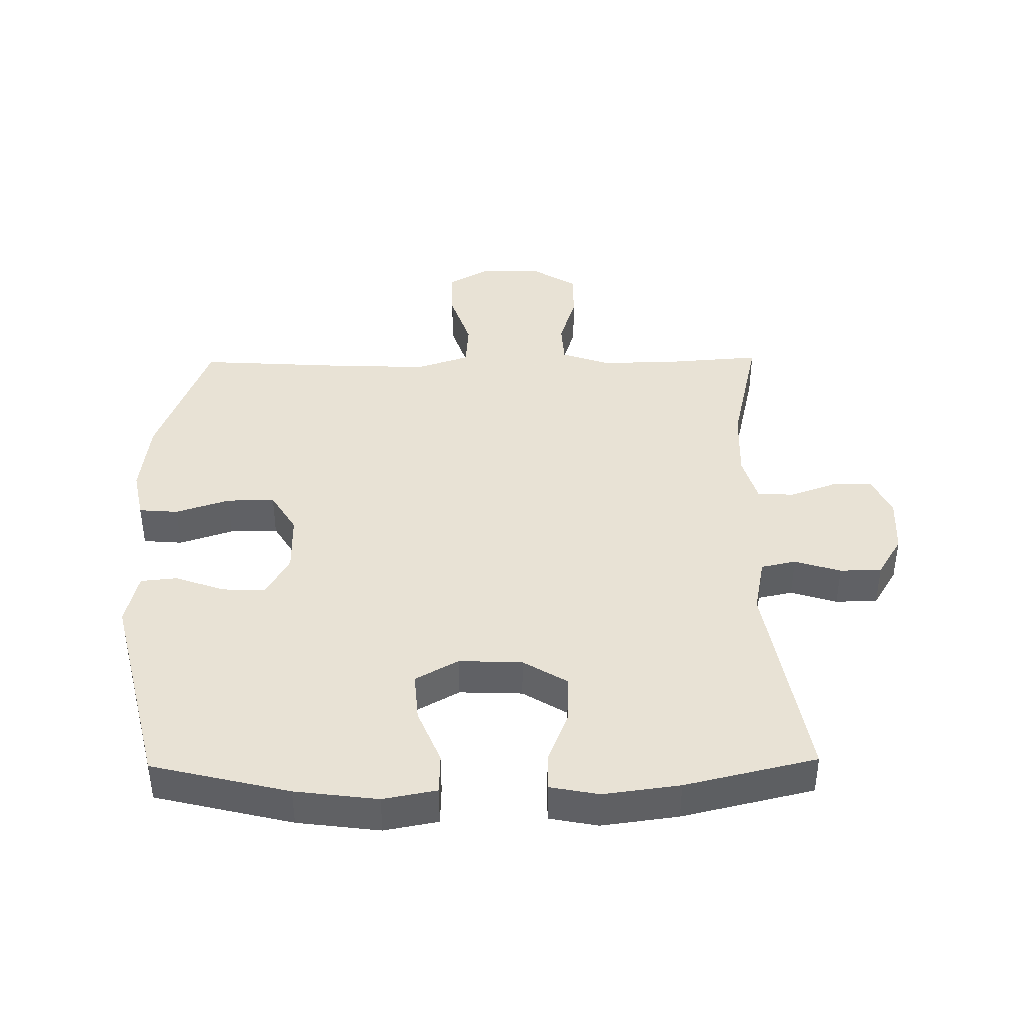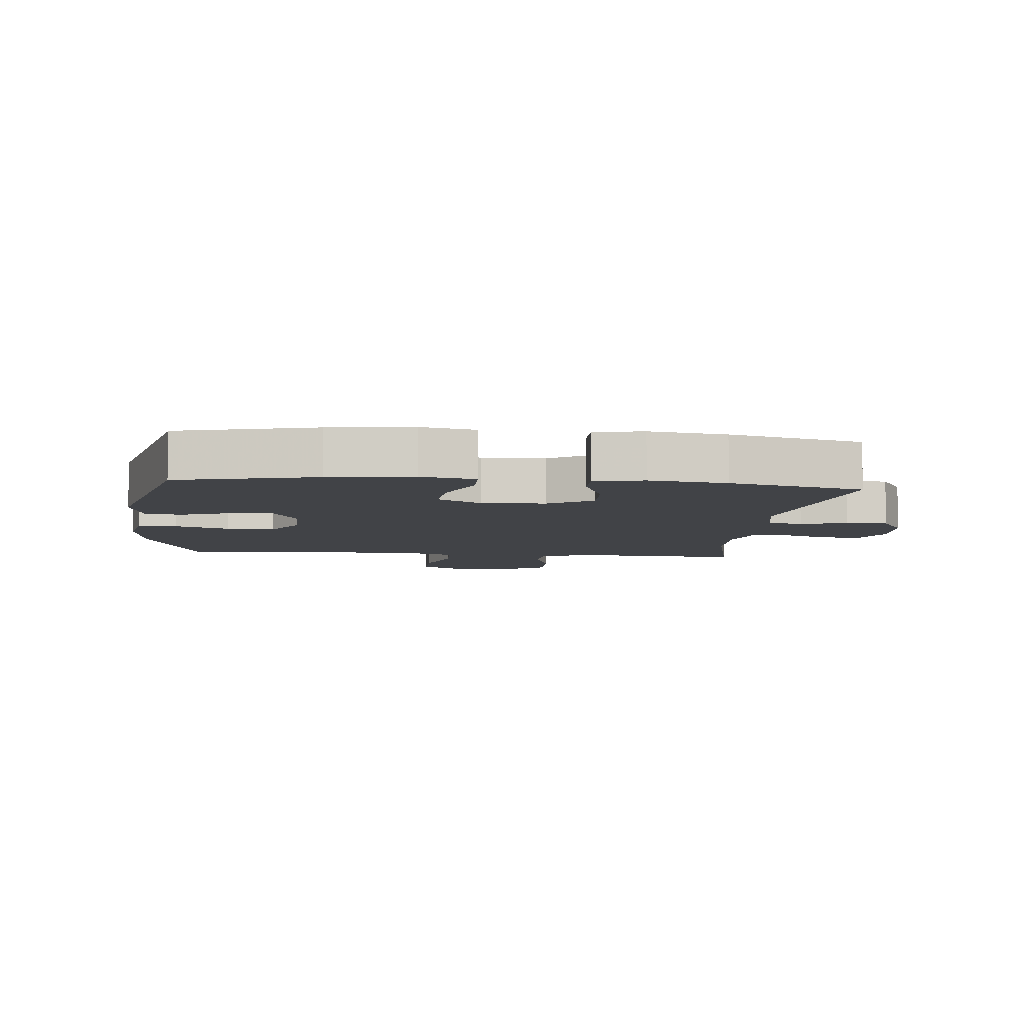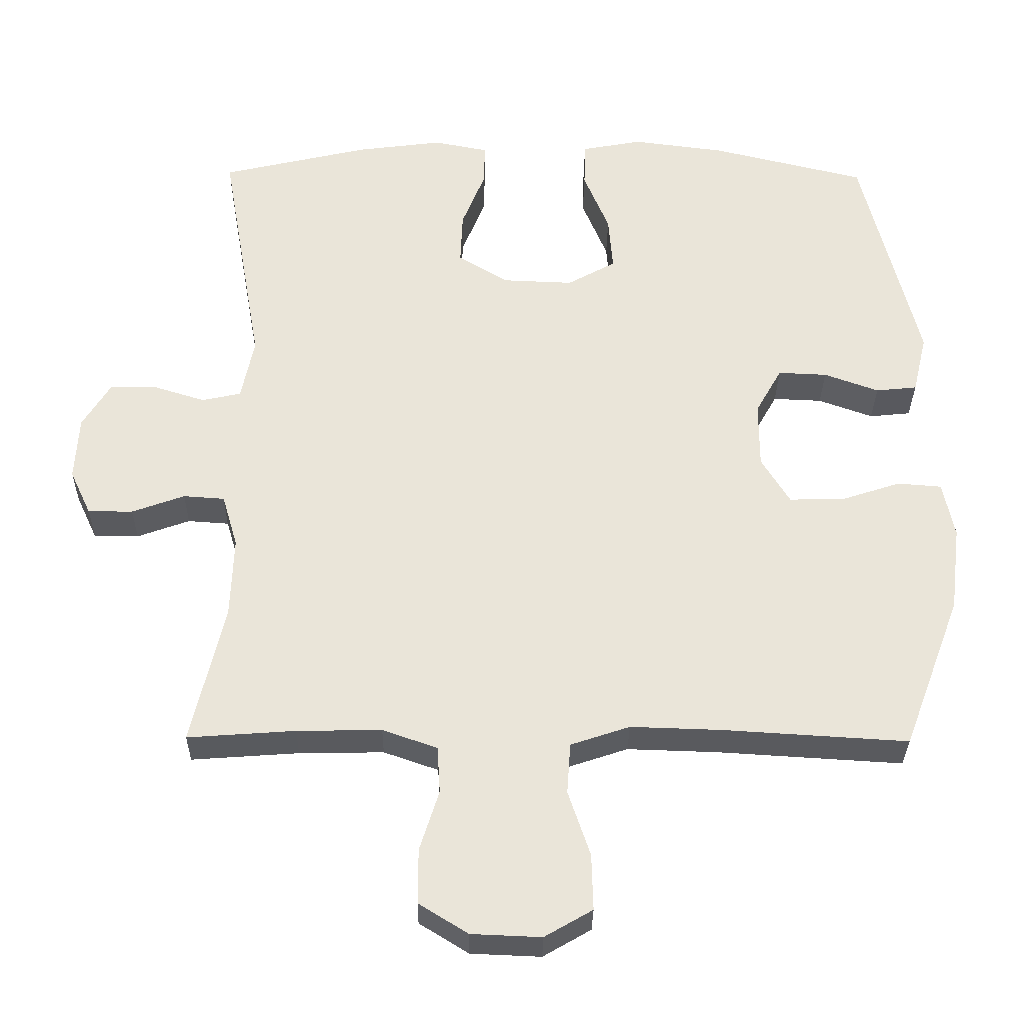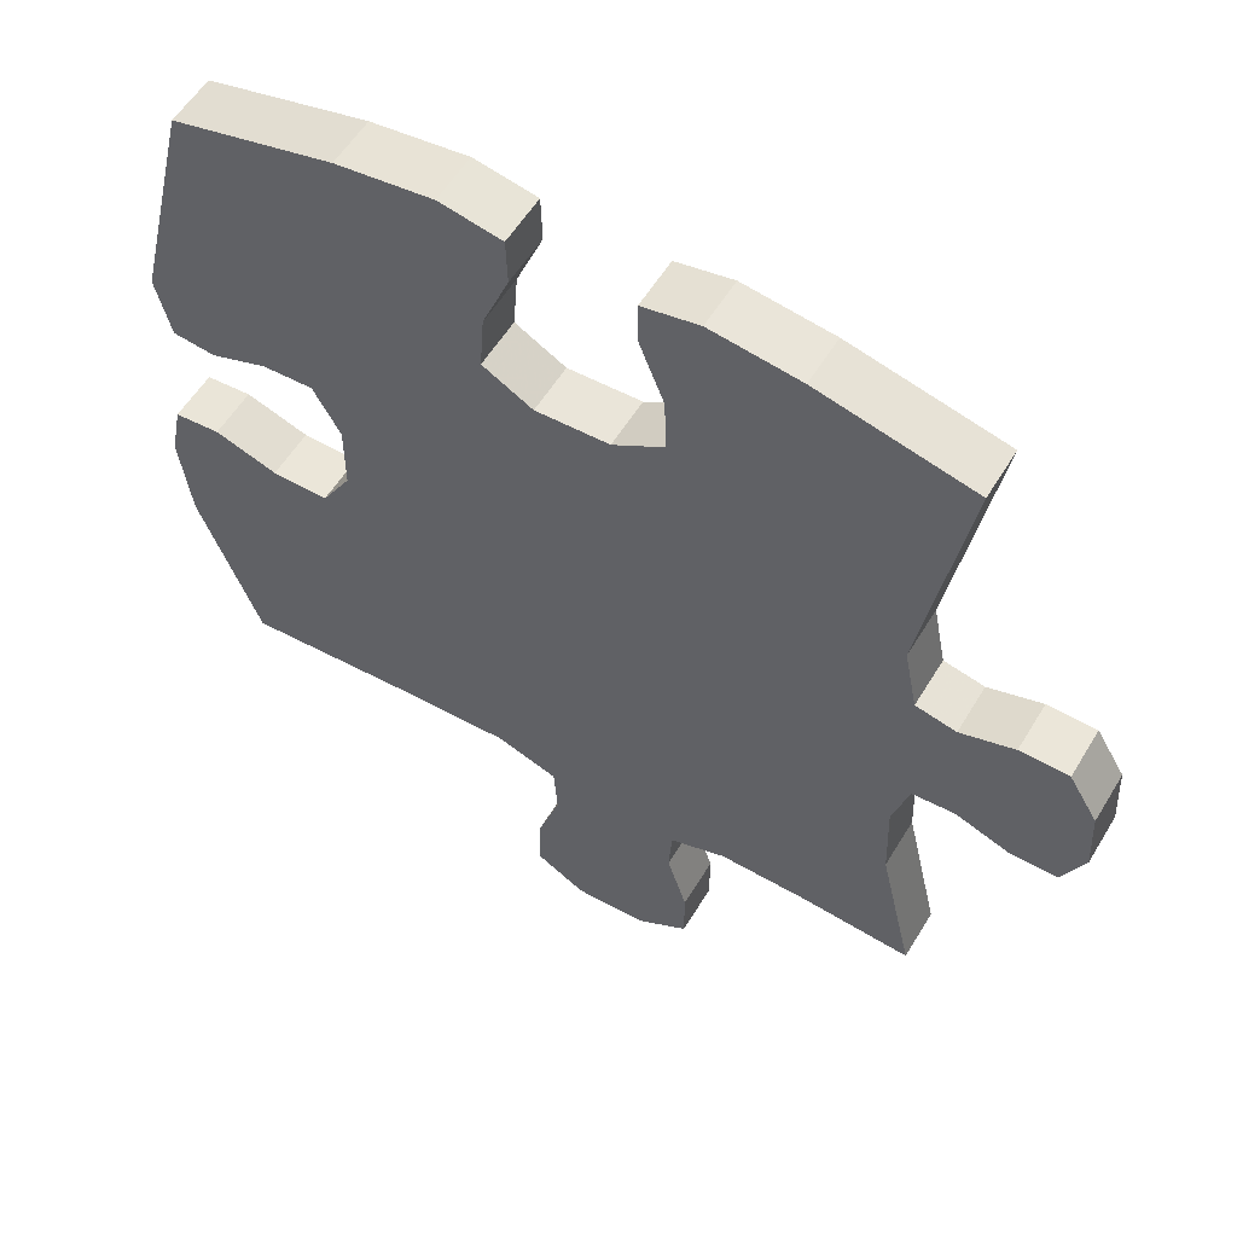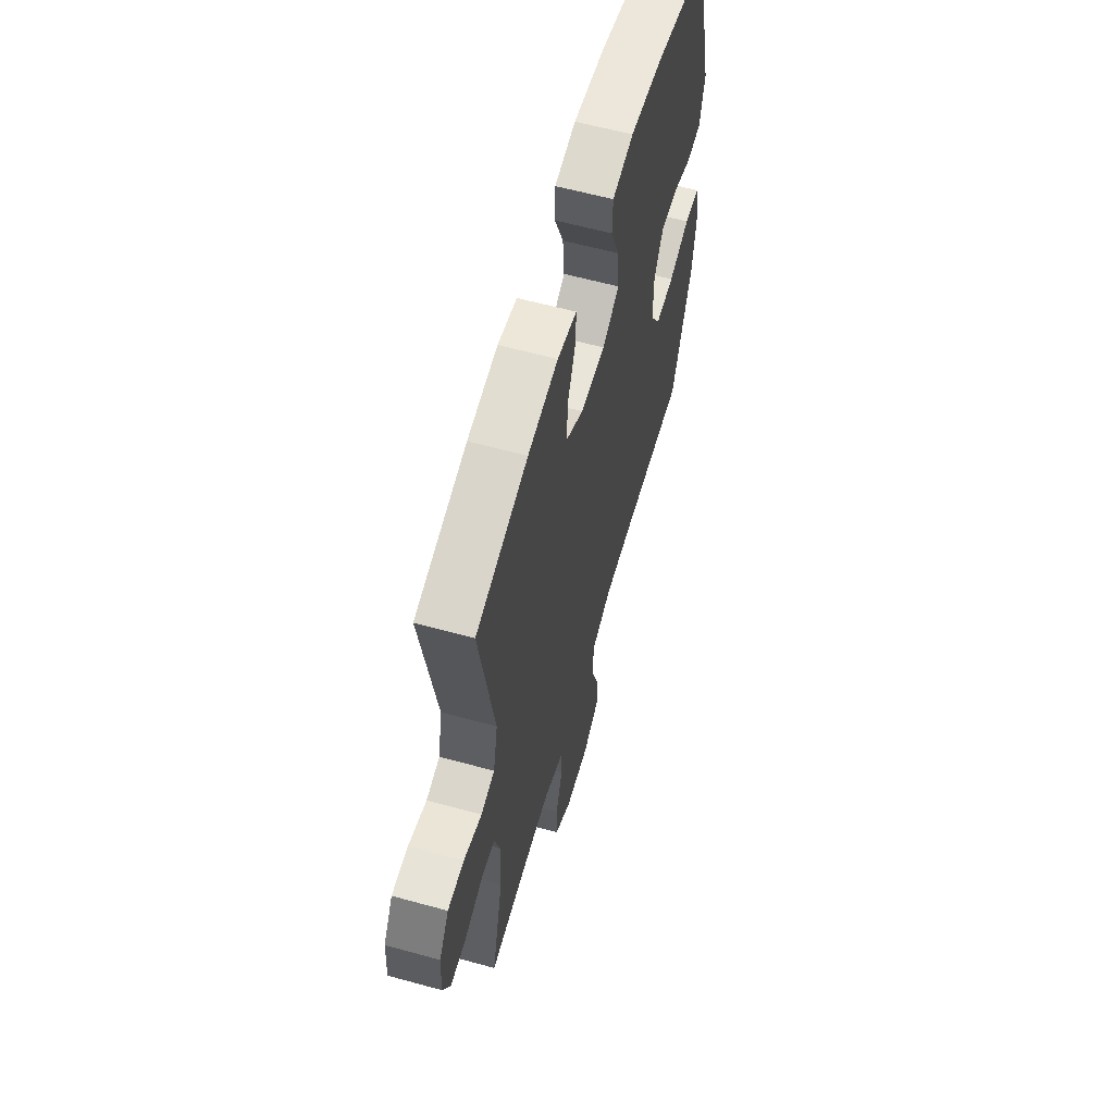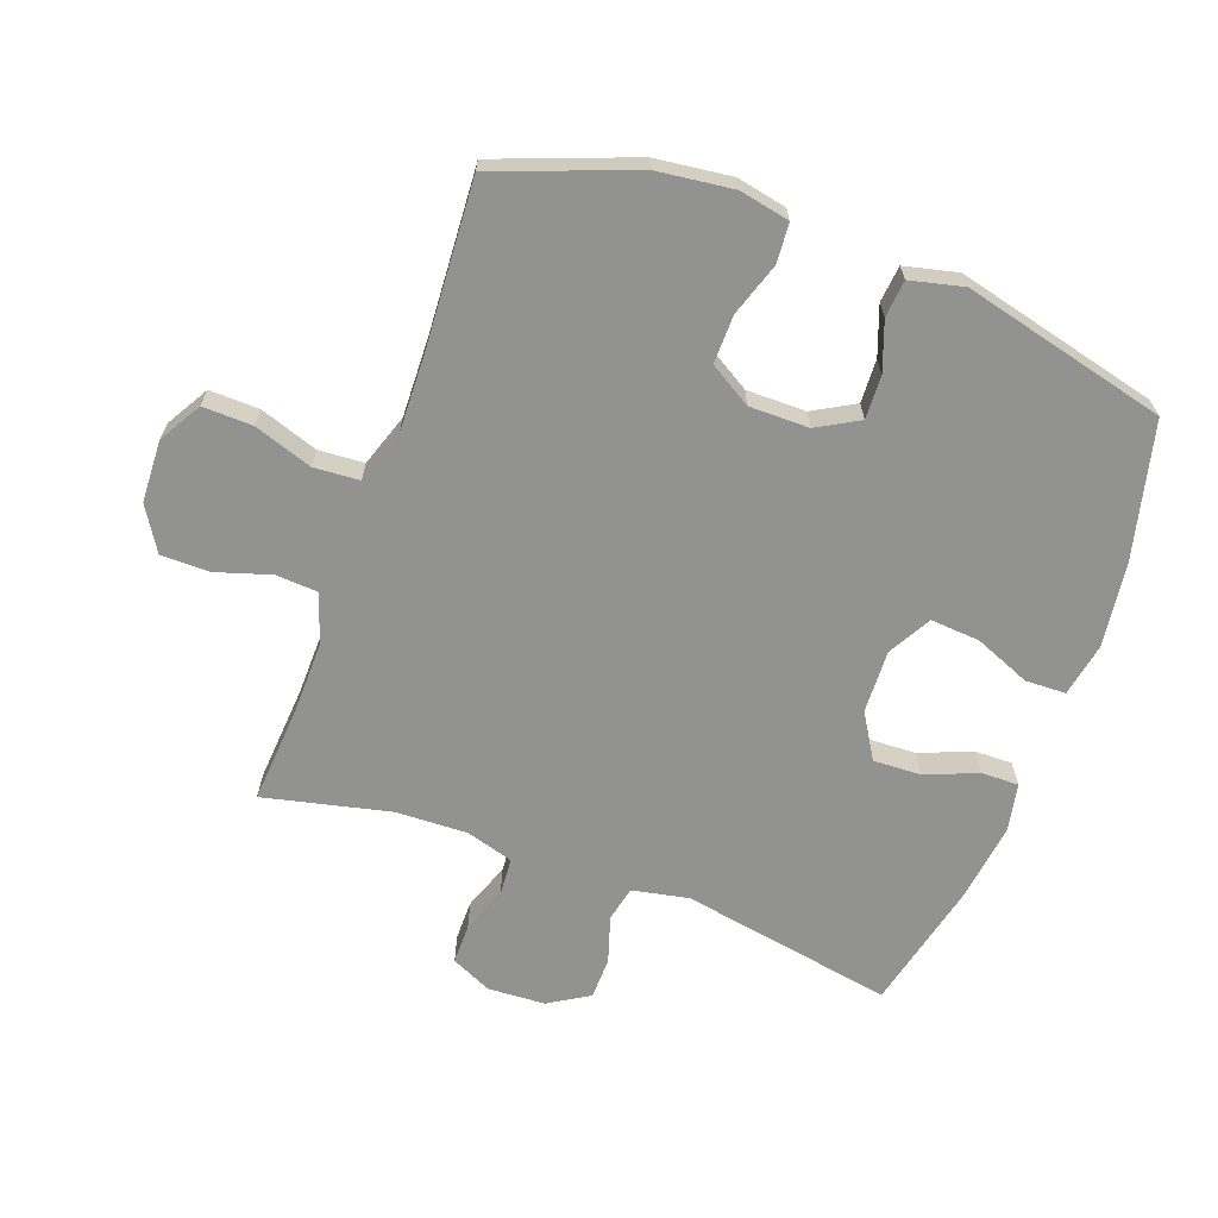
<metadata>
{"format":"obj","ext":"obj","renderer":"f3d","projection":"perspective","resolution":1024,"background":"white","views":[{"elev":40.9,"azim":-0.8,"up":"+Y"},{"elev":-6.9,"azim":-5.9,"up":"+Y"},{"elev":-31.6,"azim":179.3,"up":"+Z"},{"elev":56.4,"azim":30.8,"up":"+Z"},{"elev":60.7,"azim":105.7,"up":"+Z"},{"elev":-66.2,"azim":-110.1,"up":"+Y"}]}
</metadata>
<code>
v -0.5 0.07 -0.5
v -0.582 0.07 -0.283
v -0.597 0.07 -0.162
v -0.581 0.07 -0.083
v -0.519 0.07 -0.078
v -0.434 0.07 -0.106
v -0.358 0.07 -0.107
v -0.318 0.07 -0.041
v -0.318 0.07 0.053
v -0.355 0.07 0.119
v -0.424 0.07 0.116
v -0.501 0.07 0.088
v -0.559 0.07 0.094
v -0.579 0.07 0.178
v -0.5 0.07 0.5
v -0.283 0.07 0.553
v -0.152 0.07 0.57
v -0.067 0.07 0.554
v -0.065 0.07 0.49
v -0.101 0.07 0.402
v -0.107 0.07 0.324
v -0.039 0.07 0.286
v 0.061 0.07 0.29
v 0.131 0.07 0.333
v 0.128 0.07 0.408
v 0.095 0.07 0.491
v 0.094 0.07 0.55
v 0.171 0.07 0.565
v 0.292 0.07 0.549
v 0.5 0.07 0.5
v 0.441 0.07 0.163
v 0.459 0.07 0.074
v 0.514 0.07 0.062
v 0.587 0.07 0.085
v 0.653 0.07 0.084
v 0.692 0.07 0.02
v 0.697 0.07 -0.071
v 0.667 0.07 -0.135
v 0.604 0.07 -0.135
v 0.53 0.07 -0.108
v 0.472 0.07 -0.112
v 0.45 0.07 -0.187
v 0.454 0.07 -0.301
v 0.5 0.07 -0.5
v 0.349 0.07 -0.489
v 0.23 0.07 -0.487
v 0.153 0.07 -0.514
v 0.149 0.07 -0.58
v 0.176 0.07 -0.666
v 0.176 0.07 -0.743
v 0.107 0.07 -0.786
v 0.009 0.07 -0.79
v -0.058 0.07 -0.751
v -0.056 0.07 -0.672
v -0.025 0.07 -0.58
v -0.03 0.07 -0.508
v -0.113 0.07 -0.48
v -0.24 0.07 -0.484
v -0.5 0 -0.5
v -0.582 0 -0.283
v -0.597 0 -0.162
v -0.581 0 -0.083
v -0.519 0 -0.078
v -0.434 0 -0.106
v -0.358 0 -0.107
v -0.318 0 -0.041
v -0.318 0 0.053
v -0.355 0 0.119
v -0.424 0 0.116
v -0.501 0 0.088
v -0.559 0 0.094
v -0.579 0 0.178
v -0.5 0 0.5
v -0.283 0 0.553
v -0.152 0 0.57
v -0.067 0 0.554
v -0.065 0 0.49
v -0.101 0 0.402
v -0.107 0 0.324
v -0.039 0 0.286
v 0.061 0 0.29
v 0.131 0 0.333
v 0.128 0 0.408
v 0.095 0 0.491
v 0.094 0 0.55
v 0.171 0 0.565
v 0.292 0 0.549
v 0.5 0 0.5
v 0.441 0 0.163
v 0.459 0 0.074
v 0.514 0 0.062
v 0.587 0 0.085
v 0.653 0 0.084
v 0.692 0 0.02
v 0.697 0 -0.071
v 0.667 0 -0.135
v 0.604 0 -0.135
v 0.53 0 -0.108
v 0.472 0 -0.112
v 0.45 0 -0.187
v 0.454 0 -0.301
v 0.5 0 -0.5
v 0.349 0 -0.489
v 0.23 0 -0.487
v 0.153 0 -0.514
v 0.149 0 -0.58
v 0.176 0 -0.666
v 0.176 0 -0.743
v 0.107 0 -0.786
v 0.009 0 -0.79
v -0.058 0 -0.751
v -0.056 0 -0.672
v -0.025 0 -0.58
v -0.03 0 -0.508
v -0.113 0 -0.48
v -0.24 0 -0.484
f 53 54 55
f 52 53 55
f 51 52 55
f 50 51 55
f 49 50 55
f 48 49 55
f 47 48 55 56
f 46 47 56 57
f 43 44 45
f 45 46 57
f 43 45 57
f 42 43 57
f 38 39 40
f 37 38 40
f 36 37 40
f 35 36 40
f 34 35 40
f 33 34 40
f 32 33 40 41
f 42 57 58
f 41 42 58
f 32 41 58
f 31 32 58
f 29 30 31
f 28 29 31
f 27 28 31
f 26 27 31
f 25 26 31
f 18 19 20
f 17 18 20
f 16 17 20
f 15 16 20
f 14 15 20
f 13 14 20
f 12 13 20
f 11 12 20
f 10 11 20 21
f 9 10 21 22
f 4 5 6
f 3 4 6
f 2 3 6
f 1 2 6
f 58 1 6
f 58 6 7
f 31 58 7 8
f 24 25 31
f 31 8 9
f 24 31 9
f 23 24 9
f 9 22 23
f 113 112 111
f 113 111 110
f 113 110 109
f 113 109 108
f 113 108 107
f 113 107 106
f 114 113 106 105
f 115 114 105 104
f 103 102 101
f 115 104 103
f 115 103 101
f 115 101 100
f 98 97 96
f 98 96 95
f 98 95 94
f 98 94 93
f 98 93 92
f 98 92 91
f 99 98 91 90
f 116 115 100
f 116 100 99
f 116 99 90
f 116 90 89
f 89 88 87
f 89 87 86
f 89 86 85
f 89 85 84
f 89 84 83
f 78 77 76
f 78 76 75
f 78 75 74
f 78 74 73
f 78 73 72
f 78 72 71
f 78 71 70
f 78 70 69
f 79 78 69 68
f 80 79 68 67
f 64 63 62
f 64 62 61
f 64 61 60
f 64 60 59
f 64 59 116
f 65 64 116
f 66 65 116 89
f 89 83 82
f 67 66 89
f 67 89 82
f 67 82 81
f 81 80 67
f 1 59 60 2
f 2 60 61 3
f 3 61 62 4
f 4 62 63 5
f 5 63 64 6
f 6 64 65 7
f 7 65 66 8
f 8 66 67 9
f 9 67 68 10
f 10 68 69 11
f 11 69 70 12
f 12 70 71 13
f 13 71 72 14
f 14 72 73 15
f 15 73 74 16
f 16 74 75 17
f 17 75 76 18
f 18 76 77 19
f 19 77 78 20
f 20 78 79 21
f 21 79 80 22
f 22 80 81 23
f 23 81 82 24
f 24 82 83 25
f 25 83 84 26
f 26 84 85 27
f 27 85 86 28
f 28 86 87 29
f 29 87 88 30
f 30 88 89 31
f 31 89 90 32
f 32 90 91 33
f 33 91 92 34
f 34 92 93 35
f 35 93 94 36
f 36 94 95 37
f 37 95 96 38
f 38 96 97 39
f 39 97 98 40
f 40 98 99 41
f 41 99 100 42
f 42 100 101 43
f 43 101 102 44
f 44 102 103 45
f 45 103 104 46
f 46 104 105 47
f 47 105 106 48
f 48 106 107 49
f 49 107 108 50
f 50 108 109 51
f 51 109 110 52
f 52 110 111 53
f 53 111 112 54
f 54 112 113 55
f 55 113 114 56
f 56 114 115 57
f 57 115 116 58
f 58 116 59 1

</code>
